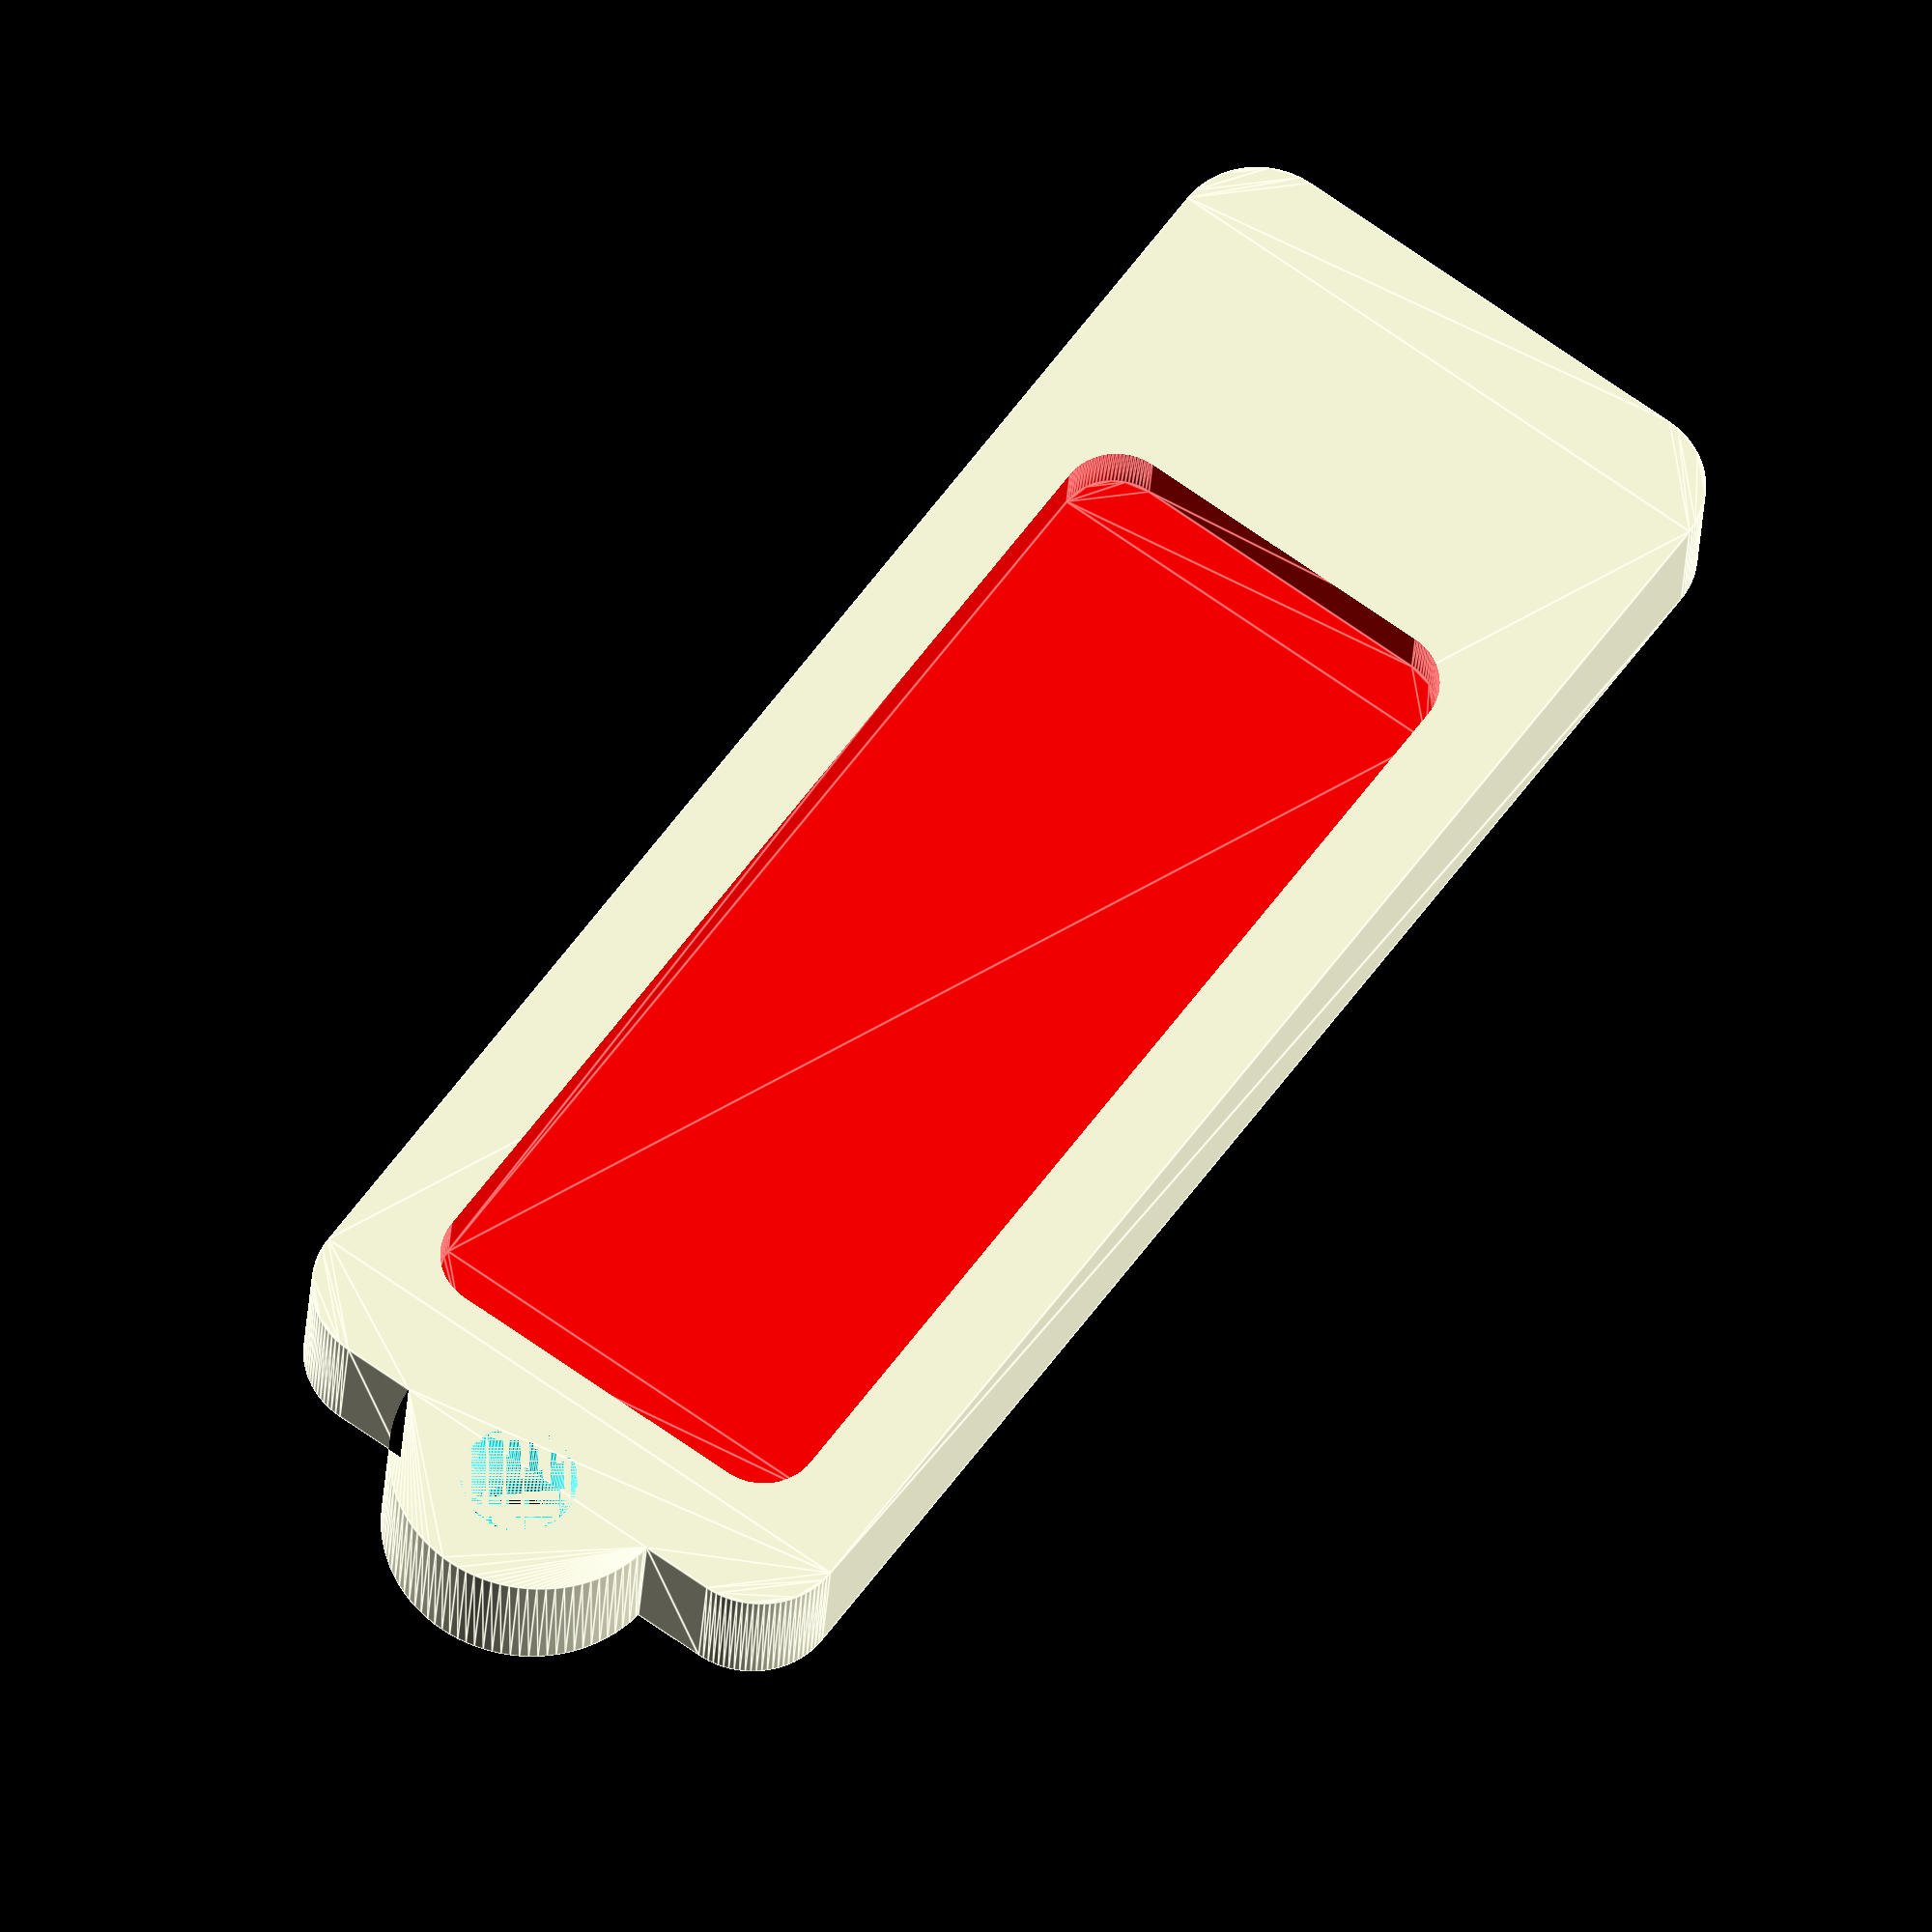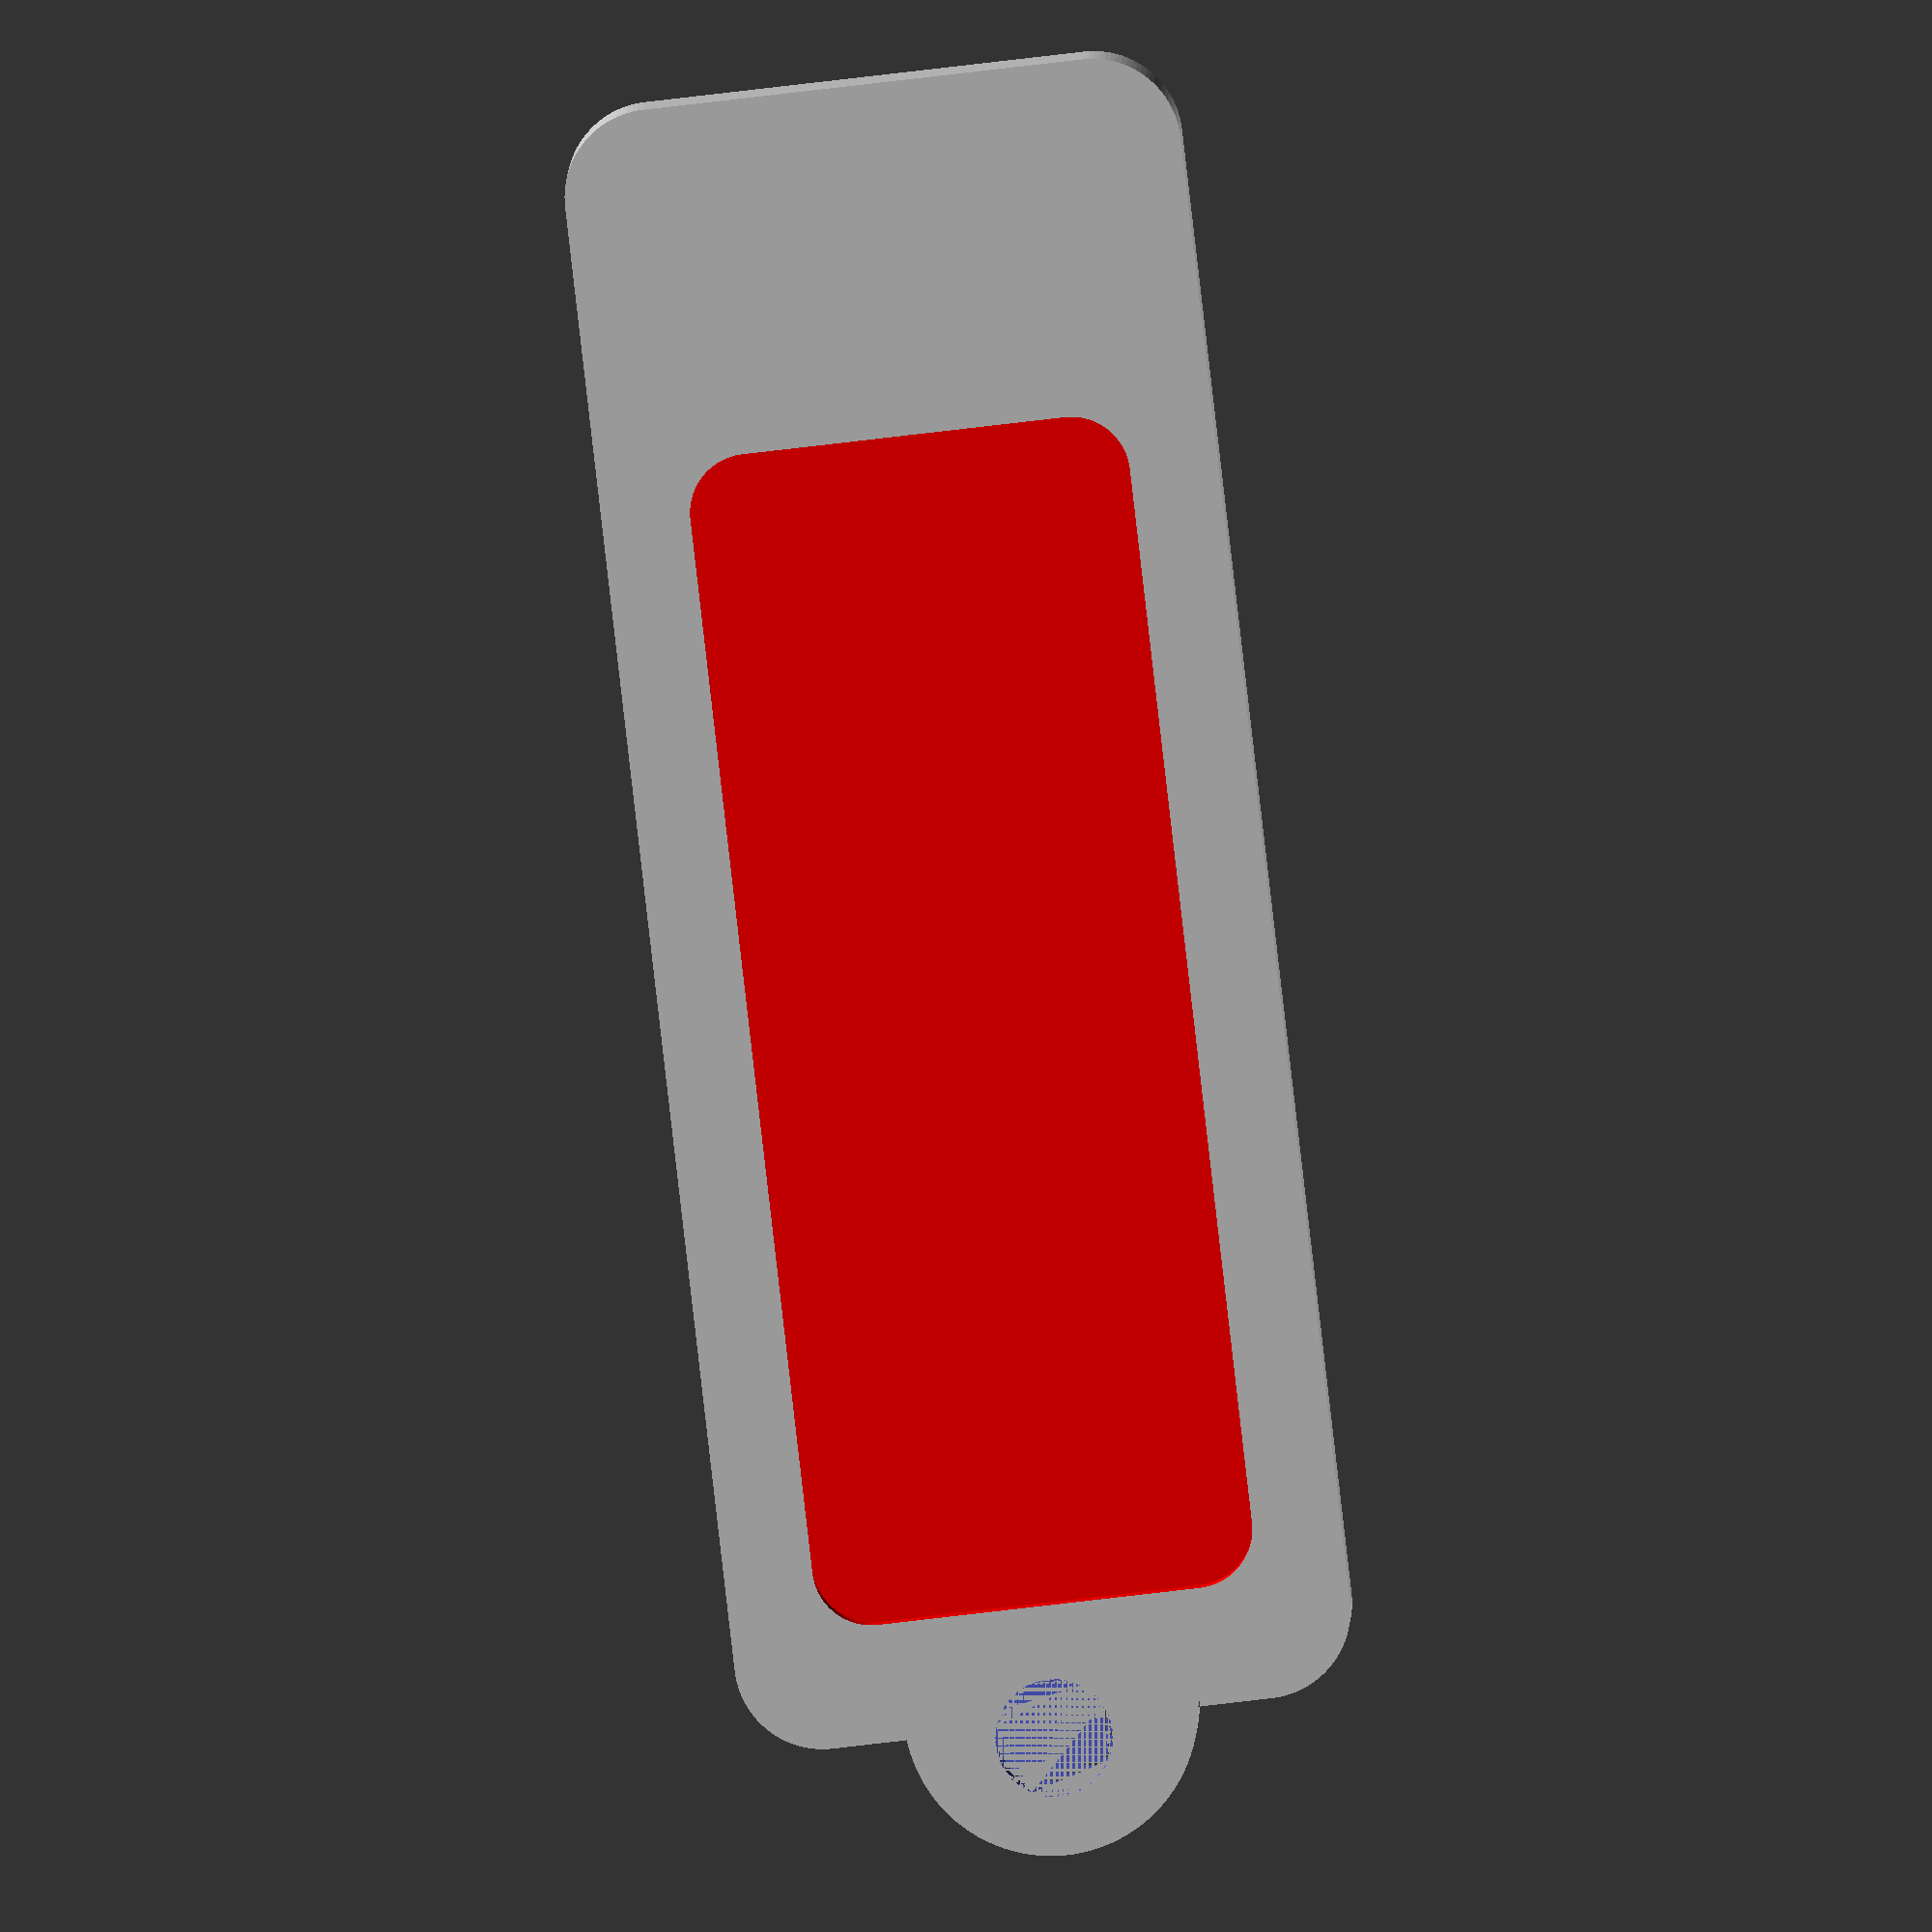
<openscad>
difference() {
    linear_extrude(5) union() {
        hull(){
            translate([0,0,0]) circle(3,$fn=100);
            translate([50,0,0]) circle(3,$fn=100);
            translate([50,15,0]) circle(3,$fn=100);
            translate([0,15,0]) circle(3,$fn=100);
        }
        translate([-2.5,7.5,0]) circle(5,$fn=100);
    }
    translate([-3.5,7.5,0]) linear_extrude(5) circle(2,$fn=100);
    color("red") translate([1,0,3]) linear_extrude(3) hull(){
        translate([2,2,0]) circle(2,$fn=100);
        translate([38,2,0]) circle(2,$fn=100);
        translate([38,13,0]) circle(2,$fn=100);
        translate([2,13,0]) circle(2,$fn=100);
    }
}

</openscad>
<views>
elev=207.4 azim=125.7 roll=183.2 proj=o view=edges
elev=357.0 azim=263.4 roll=0.6 proj=o view=wireframe
</views>
